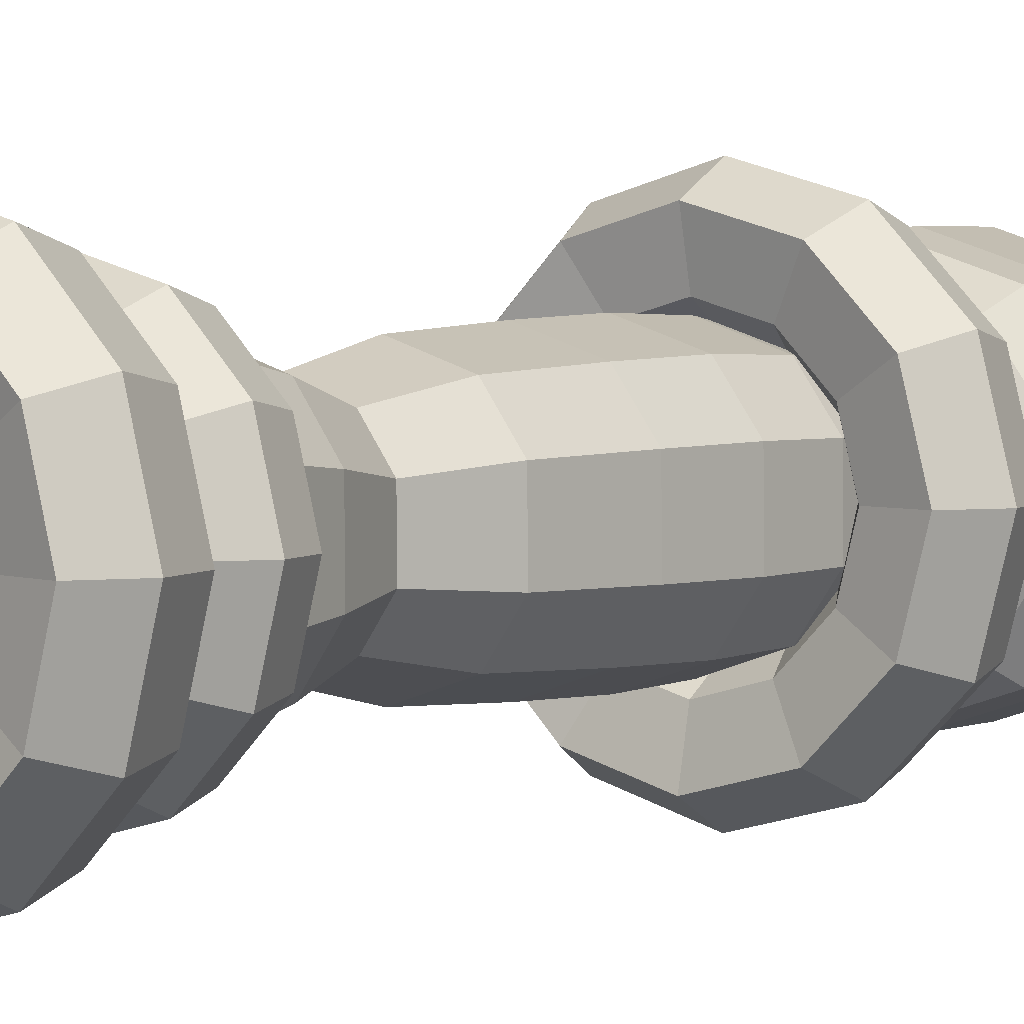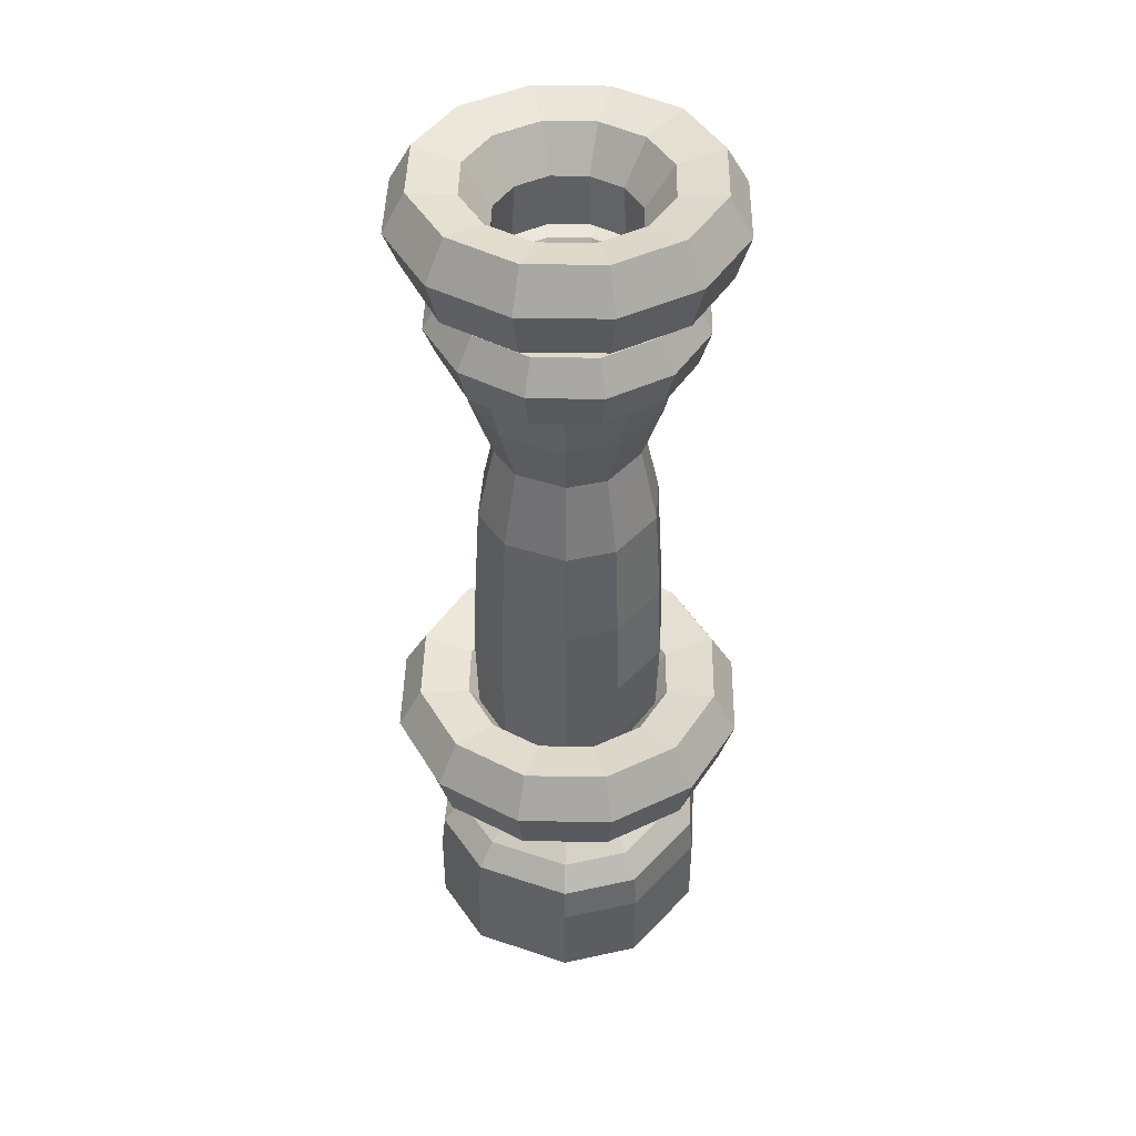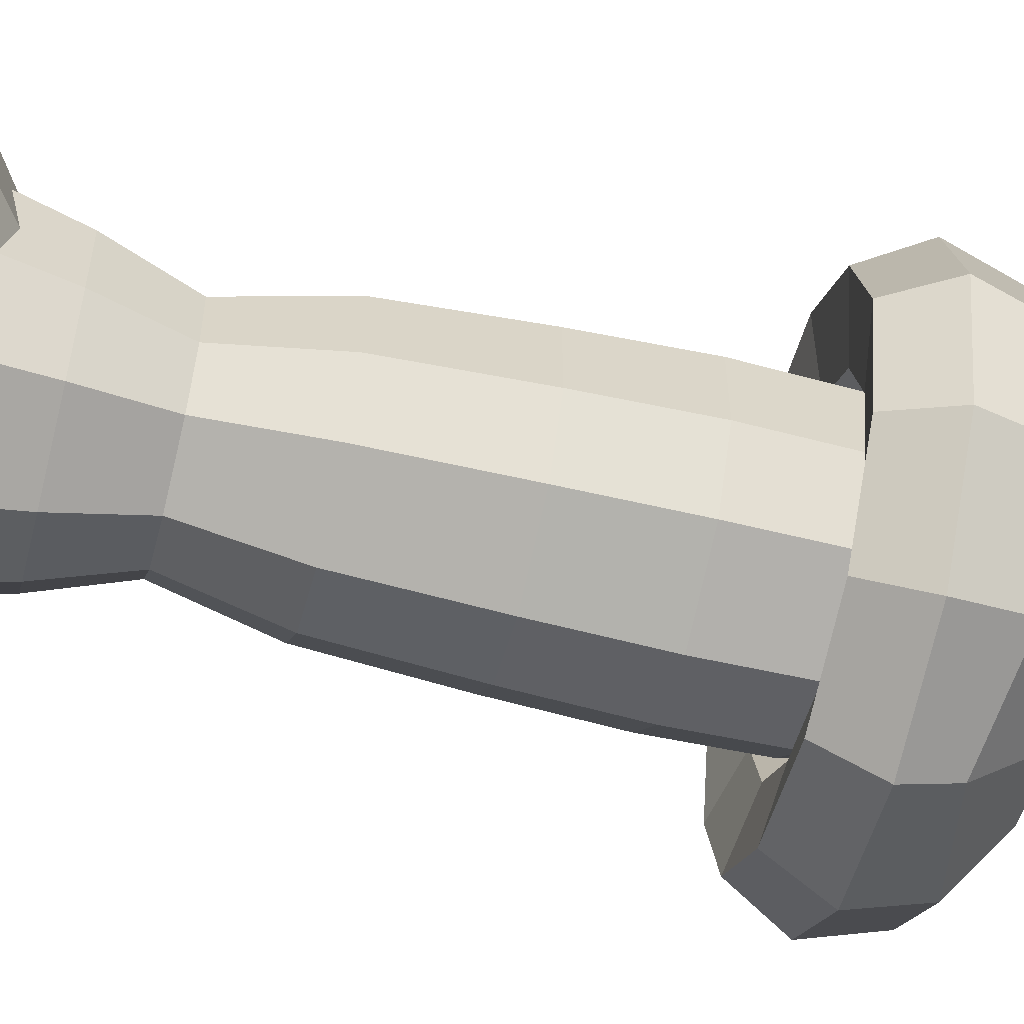
<metadata>
{"format":"obj","ext":"obj","renderer":"f3d","projection":"perspective","resolution":1024,"background":"white","views":[{"elev":3.4,"azim":-141.8,"up":"+Z"},{"elev":43.9,"azim":76.1,"up":"+Y"},{"elev":-60.6,"azim":-103.8,"up":"+Z"}]}
</metadata>
<code>
o king_Icosphere.003
v 0.6137 3.654 -0
v 0.532 3.797 -0
v 0.3609 3.761 -0
v 0.2587 3.612 -0
v 0.273 3.411 -0
v 0.3918 3.363 -0
v 0.5625 3.485 -0
v 0.5315 3.654 -0.3068
v 0.4607 3.797 -0.266
v 0.3126 3.761 -0.1805
v 0.224 3.612 -0.1293
v 0.2365 3.411 -0.1365
v 0.3393 3.363 -0.1959
v 0.4871 3.485 -0.2812
v 0.3065 3.653 -0.5318
v 0.266 3.797 -0.4605
v 0.1805 3.761 -0.3126
v 0.1293 3.612 -0.224
v 0.1365 3.411 -0.2365
v 0.1952 3.364 -0.3418
v 0.2797 3.485 -0.488
v 0 3.656 -0.6138
v 0 3.797 -0.5317
v 0 3.761 -0.3609
v -0 3.612 -0.2587
v -0 3.411 -0.273
v 0 3.365 -0.3962
v 0 3.531 -0.5641
v -0.3065 3.653 -0.5318
v -0.266 3.797 -0.4605
v -0.1805 3.761 -0.3126
v -0.1293 3.612 -0.224
v -0.1365 3.411 -0.2365
v -0.1952 3.364 -0.3418
v -0.2797 3.485 -0.488
v -0.5315 3.654 -0.3068
v -0.4607 3.797 -0.266
v -0.3126 3.761 -0.1805
v -0.224 3.612 -0.1293
v -0.2365 3.411 -0.1365
v -0.3393 3.363 -0.1959
v -0.4871 3.485 -0.2812
v -0.6137 3.654 -0
v -0.532 3.797 -0
v -0.3609 3.761 -0
v -0.2587 3.612 -0
v -0.273 3.411 -0
v -0.3918 3.363 -0
v -0.5625 3.485 -0
v -0.5315 3.654 0.3068
v -0.4607 3.797 0.266
v -0.3126 3.761 0.1805
v -0.224 3.612 0.1293
v -0.2365 3.411 0.1365
v -0.3393 3.363 0.1959
v -0.4871 3.485 0.2812
v -0.3065 3.653 0.5318
v -0.266 3.797 0.4605
v -0.1805 3.761 0.3126
v -0.1293 3.612 0.224
v -0.1365 3.411 0.2365
v -0.1952 3.364 0.3418
v -0.2797 3.485 0.488
v 0 3.656 0.6138
v 0 3.797 0.5317
v -0 3.761 0.3609
v -0 3.612 0.2587
v -0 3.411 0.273
v 0 3.365 0.3962
v 0 3.531 0.5641
v 0.3065 3.653 0.5318
v 0.266 3.797 0.4605
v 0.1805 3.761 0.3126
v 0.1293 3.612 0.224
v 0.1365 3.411 0.2365
v 0.1952 3.364 0.3418
v 0.2797 3.485 0.488
v 0.5315 3.654 0.3068
v 0.4607 3.797 0.266
v 0.3126 3.761 0.1805
v 0.224 3.612 0.1293
v 0.2365 3.411 0.1365
v 0.3393 3.363 0.1959
v 0.4871 3.485 0.2812
v 0.01316 0.7503 -0.4518
v -0.2827 0.7503 -0.3526
v 0.01471 3.535 -0.5051
v -0.3161 3.535 -0.3942
v 0.4337 0.7503 -0.1271
v 0.248 0.7503 -0.3779
v 0.4849 3.535 -0.1421
v 0.2773 3.535 -0.4224
v 0.2549 0.7503 0.3732
v 0.436 0.7503 0.1191
v 0.285 3.535 0.4173
v 0.4874 3.535 0.1331
v -0.2762 0.7503 0.3578
v 0.02146 0.7503 0.4515
v -0.3088 3.535 0.4
v 0.02399 3.535 0.5047
v -0.4256 0.7503 -0.1521
v -0.4227 0.7503 0.1599
v -0.4758 3.535 -0.1701
v -0.4726 3.535 0.1788
v -0.1924 0.2148 -0.24
v 0.008957 0.2148 -0.3075
v 0.1688 0.2148 -0.2572
v 0.2952 0.2148 -0.0865
v 0.2967 0.2148 0.08106
v 0.1735 0.2148 0.254
v 0.0146 0.2148 0.3073
v -0.188 0.2148 0.2435
v -0.2877 0.2148 0.1088
v -0.2897 0.2148 -0.1035
v -0.4233 0.0037 -0.528
v 0.01971 0.0037 -0.6764
v 0.3713 0.0037 -0.5657
v 0.6494 0.0037 -0.1903
v 0.6528 0.0037 0.1783
v 0.3816 0.0037 0.5588
v 0.03213 0.0037 0.6759
v -0.4135 0.0037 0.5357
v -0.6329 0.0037 0.2394
v -0.6372 0.0037 -0.2278
v 0.01971 0.3855 -0.6764
v -0.4233 0.3855 -0.528
v -0.3547 0.6712 -0.4424
v 0.01651 0.6712 -0.5668
v 0.01916 0.5558 -0.6576
v -0.4115 0.5558 -0.5133
v 0.3111 0.6712 -0.4741
v 0.5442 0.6712 -0.1594
v 0.6494 0.3855 -0.1903
v 0.3713 0.3855 -0.5657
v 0.6314 0.5558 -0.185
v 0.361 0.5558 -0.55
v 0.547 0.6712 0.1494
v 0.3198 0.6712 0.4683
v 0.3816 0.3855 0.5588
v 0.6528 0.3855 0.1783
v 0.371 0.5558 0.5433
v 0.6347 0.5558 0.1734
v 0.02692 0.6712 0.5664
v -0.3465 0.6712 0.4489
v -0.4135 0.3855 0.5357
v 0.03213 0.3855 0.6759
v -0.402 0.5558 0.5208
v 0.03123 0.5558 0.6572
v -0.5304 0.6712 0.2006
v -0.534 0.6712 -0.1909
v -0.6372 0.3855 -0.2278
v -0.6329 0.3855 0.2394
v -0.6195 0.5558 -0.2214
v -0.6153 0.5558 0.2328
v 0.2306 1.217 -0.3514
v 0.2439 2.146 -0.3715
v 0.2459 1.416 -0.3746
v 0.2513 1.761 -0.3829
v 0.4265 2.146 -0.125
v 0.4034 1.217 -0.1182
v 0.4396 1.761 -0.1288
v 0.43 1.416 -0.126
v 0.01294 2.146 -0.4442
v 0.01224 1.217 -0.4201
v 0.01334 1.761 -0.4579
v 0.01305 1.416 -0.4479
v -0.2629 1.217 -0.3279
v -0.278 2.146 -0.3467
v -0.2803 1.416 -0.3496
v -0.2865 1.761 -0.3574
v 0.2506 2.146 0.367
v 0.237 1.217 0.3471
v 0.2583 1.761 0.3783
v 0.2527 1.416 0.37
v 0.4055 1.217 0.1108
v 0.4287 2.146 0.1171
v 0.4322 1.416 0.1181
v 0.4419 1.761 0.1207
v -0.2716 2.146 0.3518
v -0.2568 1.217 0.3327
v -0.2799 1.761 0.3626
v -0.2738 1.416 0.3547
v 0.01995 1.217 0.4198
v 0.0211 2.146 0.4439
v 0.02127 1.416 0.4476
v 0.02175 1.761 0.4575
v -0.4185 2.146 -0.1496
v -0.3958 1.217 -0.1415
v -0.4313 1.761 -0.1542
v -0.4219 1.416 -0.1508
v -0.3931 1.217 0.1487
v -0.4157 2.146 0.1572
v -0.4191 1.416 0.1585
v -0.4284 1.761 0.1621
v 0.7518 4.146 -0
v 0.6517 4.321 -0
v 0.4421 4.277 -0
v 0.3169 4.094 -0
v 0.3345 3.848 -0
v 0.48 3.79 -0
v 0.6891 3.938 -0
v 0.6511 4.146 -0.3759
v 0.5644 4.321 -0.3258
v 0.3829 4.277 -0.2211
v 0.2745 4.094 -0.1585
v 0.2897 3.848 -0.1672
v 0.4157 3.79 -0.24
v 0.5968 3.938 -0.3445
v 0.3754 4.145 -0.6514
v 0.3259 4.321 -0.5641
v 0.2211 4.277 -0.3829
v 0.1585 4.094 -0.2745
v 0.1672 3.848 -0.2897
v 0.2392 3.79 -0.4187
v 0.3426 3.938 -0.5978
v 0 4.148 -0.7519
v 0 4.321 -0.6513
v 0 4.277 -0.4421
v 0 4.094 -0.3169
v 0 3.848 -0.3345
v 0 3.791 -0.4854
v 0 3.995 -0.691
v -0.3754 4.145 -0.6514
v -0.3259 4.321 -0.5641
v -0.2211 4.277 -0.3829
v -0.1585 4.094 -0.2745
v -0.1672 3.848 -0.2897
v -0.2392 3.79 -0.4187
v -0.3426 3.938 -0.5978
v -0.6511 4.146 -0.3759
v -0.5644 4.321 -0.3258
v -0.3829 4.277 -0.2211
v -0.2745 4.094 -0.1585
v -0.2897 3.848 -0.1672
v -0.4157 3.79 -0.24
v -0.5968 3.938 -0.3445
v -0.7518 4.146 -0
v -0.6517 4.321 -0
v -0.4421 4.277 -0
v -0.3169 4.094 -0
v -0.3345 3.848 -0
v -0.48 3.79 -0
v -0.6891 3.938 -0
v -0.6511 4.146 0.3759
v -0.5644 4.321 0.3258
v -0.3829 4.277 0.2211
v -0.2745 4.094 0.1585
v -0.2897 3.848 0.1672
v -0.4157 3.79 0.24
v -0.5968 3.938 0.3445
v -0.3754 4.145 0.6514
v -0.3259 4.321 0.5641
v -0.2211 4.277 0.3829
v -0.1585 4.094 0.2745
v -0.1672 3.848 0.2897
v -0.2392 3.79 0.4187
v -0.3426 3.938 0.5978
v 0 4.148 0.7519
v 0 4.321 0.6513
v 0 4.277 0.4421
v 0 4.094 0.3169
v 0 3.848 0.3345
v 0 3.791 0.4854
v 0 3.995 0.691
v 0.3754 4.145 0.6514
v 0.3259 4.321 0.5641
v 0.2211 4.277 0.3829
v 0.1585 4.094 0.2745
v 0.1672 3.848 0.2897
v 0.2392 3.79 0.4187
v 0.3426 3.938 0.5978
v 0.6511 4.146 0.3759
v 0.5644 4.321 0.3258
v 0.3829 4.277 0.2211
v 0.2745 4.094 0.1585
v 0.2897 3.848 0.1672
v 0.4157 3.79 0.24
v 0.5968 3.938 0.3445
v 0.8405 1.31 -0
v 0.7286 1.506 -0
v 0.4943 1.457 -0
v 0.3543 1.252 -0
v 0.374 0.9768 -0
v 0.5367 0.912 0
v 0.7704 1.078 0
v 0.7279 1.31 -0.4203
v 0.631 1.506 -0.3643
v 0.4281 1.457 -0.2472
v 0.3069 1.252 -0.1772
v 0.3239 0.9768 -0.187
v 0.4648 0.912 -0.2684
v 0.6672 1.078 -0.3852
v 0.4197 1.309 -0.7283
v 0.3643 1.506 -0.6307
v 0.2472 1.457 -0.4281
v 0.1772 1.252 -0.3069
v 0.187 0.9768 -0.3239
v 0.2674 0.9128 -0.4681
v 0.3831 1.078 -0.6684
v 0 1.313 -0.8406
v 0 1.506 -0.7282
v 0 1.457 -0.4943
v 0 1.252 -0.3543
v 0 0.9768 -0.374
v 0 0.9141 -0.5427
v 0 1.141 -0.7726
v -0.4197 1.309 -0.7283
v -0.3643 1.506 -0.6307
v -0.2472 1.457 -0.4281
v -0.1772 1.252 -0.3069
v -0.187 0.9768 -0.3239
v -0.2674 0.9128 -0.4681
v -0.3831 1.078 -0.6684
v -0.7279 1.31 -0.4203
v -0.631 1.506 -0.3643
v -0.4281 1.457 -0.2472
v -0.3069 1.252 -0.1772
v -0.3239 0.9768 -0.187
v -0.4648 0.912 -0.2684
v -0.6672 1.078 -0.3852
v -0.8405 1.31 -0
v -0.7286 1.506 -0
v -0.4943 1.457 -0
v -0.3543 1.252 -0
v -0.374 0.9768 -0
v -0.5367 0.912 -0
v -0.7704 1.078 -0
v -0.7279 1.31 0.4203
v -0.631 1.506 0.3643
v -0.4281 1.457 0.2472
v -0.3069 1.252 0.1772
v -0.3239 0.9768 0.187
v -0.4648 0.912 0.2684
v -0.6672 1.078 0.3852
v -0.4197 1.309 0.7283
v -0.3643 1.506 0.6307
v -0.2472 1.457 0.4281
v -0.1772 1.252 0.3069
v -0.187 0.9768 0.3239
v -0.2674 0.9128 0.4681
v -0.3831 1.078 0.6684
v 0 1.313 0.8406
v 0 1.506 0.7282
v 0 1.457 0.4943
v 0 1.252 0.3543
v 0 0.9768 0.374
v 0 0.9141 0.5427
v 0 1.141 0.7726
v 0.4197 1.309 0.7283
v 0.3643 1.506 0.6307
v 0.2472 1.457 0.4281
v 0.1772 1.252 0.3069
v 0.187 0.9768 0.3239
v 0.2674 0.9128 0.4681
v 0.3831 1.078 0.6684
v 0.7279 1.31 0.4203
v 0.631 1.506 0.3643
v 0.4281 1.457 0.2472
v 0.3069 1.252 0.1772
v 0.3239 0.9768 0.187
v 0.4648 0.912 0.2684
v 0.6672 1.078 0.3852
v 0.4147 3.232 -0.1215
v 0.4008 2.605 -0.1174
v 0.3238 2.959 -0.09488
v 0.2291 2.605 -0.3491
v 0.2371 3.232 -0.3613
v 0.1851 2.959 -0.2821
v 0.01258 3.232 -0.432
v 0.01216 2.605 -0.4174
v 0.009825 2.959 -0.3373
v 0.4029 2.605 0.11
v 0.4169 3.232 0.1139
v 0.3255 2.959 0.08892
v -0.2612 2.605 -0.3258
v -0.2703 3.232 -0.3372
v -0.2111 2.959 -0.2633
v -0.3932 2.605 -0.1406
v -0.4069 3.232 -0.1455
v -0.3177 2.959 -0.1136
v 0.2355 2.605 0.3449
v 0.2437 3.232 0.3569
v 0.1903 2.959 0.2786
v 0.01983 2.605 0.4171
v 0.02052 3.232 0.4317
v 0.01602 2.959 0.337
v -0.2641 3.232 0.3421
v -0.2552 2.605 0.3306
v -0.2062 2.959 0.2671
v -0.3906 2.605 0.1478
v -0.4042 3.232 0.1529
v -0.3156 2.959 0.1194
f 1 8 9 2
f 2 9 10 3
f 3 10 11 4
f 4 11 12 5
f 5 12 13 6
f 6 13 14 7
f 7 14 8 1
f 8 15 16 9
f 9 16 17 10
f 10 17 18 11
f 11 18 19 12
f 12 19 20 13
f 13 20 21 14
f 14 21 15 8
f 15 22 23 16
f 16 23 24 17
f 17 24 25 18
f 18 25 26 19
f 19 26 27 20
f 20 27 28 21
f 21 28 22 15
f 22 29 30 23
f 23 30 31 24
f 24 31 32 25
f 25 32 33 26
f 26 33 34 27
f 27 34 35 28
f 28 35 29 22
f 29 36 37 30
f 30 37 38 31
f 31 38 39 32
f 32 39 40 33
f 33 40 41 34
f 34 41 42 35
f 35 42 36 29
f 36 43 44 37
f 37 44 45 38
f 38 45 46 39
f 39 46 47 40
f 40 47 48 41
f 41 48 49 42
f 42 49 43 36
f 43 50 51 44
f 44 51 52 45
f 45 52 53 46
f 46 53 54 47
f 47 54 55 48
f 48 55 56 49
f 49 56 50 43
f 50 57 58 51
f 51 58 59 52
f 52 59 60 53
f 53 60 61 54
f 54 61 62 55
f 55 62 63 56
f 56 63 57 50
f 57 64 65 58
f 58 65 66 59
f 59 66 67 60
f 60 67 68 61
f 61 68 69 62
f 62 69 70 63
f 63 70 64 57
f 64 71 72 65
f 65 72 73 66
f 66 73 74 67
f 67 74 75 68
f 68 75 76 69
f 69 76 77 70
f 70 77 71 64
f 71 78 79 72
f 72 79 80 73
f 73 80 81 74
f 74 81 82 75
f 75 82 83 76
f 76 83 84 77
f 77 84 78 71
f 78 1 2 79
f 79 2 3 80
f 80 3 4 81
f 81 4 5 82
f 82 5 6 83
f 83 6 7 84
f 84 7 1 78
f 101 188 167 86
f 91 363 367 92
f 93 98 143 138
f 160 89 90 155
f 97 102 149 144
f 89 94 137 132
f 85 90 131 128
f 107 106 116 117
f 86 167 164 85
f 95 382 373 96
f 139 146 121 120
f 105 114 124 115
f 151 126 115 124
f 109 108 118 119
f 105 106 107 108 109 110 111 112 113 114
f 171 381 384 184
f 388 179 184 384
f 99 387 385 100
f 153 130 126 151
f 101 86 127 150
f 111 110 120 121
f 133 140 119 118
f 113 112 122 123
f 145 152 123 122
f 125 134 117 116
f 131 136 129 128
f 143 148 141 138
f 135 142 140 133
f 149 154 147 144
f 141 148 146 139
f 147 154 152 145
f 137 142 135 132
f 129 136 134 125
f 91 92 87 88 103 104 99 100 95 96
f 188 101 102 191
f 180 97 98 183
f 187 378 375 168
f 85 164 155 90
f 172 93 94 175
f 93 172 183 98
f 163 370 366 156
f 97 180 191 102
f 168 375 370 163
f 113 123 124 114
f 118 108 107 117
f 105 115 116 106
f 120 110 109 119
f 122 112 111 121
f 132 135 136 131
f 138 141 142 137
f 126 130 129 125
f 135 133 134 136
f 144 147 148 143
f 141 139 140 142
f 150 153 154 149
f 147 145 146 148
f 150 127 130 153
f 153 151 152 154
f 149 102 101 150
f 85 128 127 86
f 123 152 151 124
f 125 116 115 126
f 89 132 131 90
f 133 118 117 134
f 93 138 137 94
f 139 120 119 140
f 97 144 143 98
f 145 122 121 146
f 89 160 175 94
f 130 127 128 129
f 188 191 193 190
f 190 193 194 189
f 189 194 192 187
f 180 183 185 182
f 182 185 186 181
f 181 186 184 179
f 164 167 169 166
f 166 169 170 165
f 165 170 168 163
f 156 159 161 158
f 158 161 162 157
f 157 162 160 155
f 172 175 177 174
f 174 177 178 173
f 173 178 176 171
f 163 156 158 165
f 165 158 157 166
f 166 157 155 164
f 175 160 162 177
f 177 162 161 178
f 178 161 159 176
f 167 188 190 169
f 169 190 189 170
f 170 189 187 168
f 171 184 186 173
f 173 186 185 174
f 174 185 183 172
f 179 192 194 181
f 181 194 193 182
f 182 193 191 180
f 363 91 96 373
f 369 87 92 367
f 381 171 176 372
f 376 88 87 369
f 103 379 391 104
f 179 388 390 192
f 382 95 100 385
f 378 187 192 390
f 379 103 88 376
f 387 99 104 391
f 364 159 156 366
f 195 202 203 196
f 196 203 204 197
f 197 204 205 198
f 198 205 206 199
f 199 206 207 200
f 200 207 208 201
f 201 208 202 195
f 202 209 210 203
f 203 210 211 204
f 204 211 212 205
f 205 212 213 206
f 206 213 214 207
f 207 214 215 208
f 208 215 209 202
f 209 216 217 210
f 210 217 218 211
f 211 218 219 212
f 212 219 220 213
f 213 220 221 214
f 214 221 222 215
f 215 222 216 209
f 216 223 224 217
f 217 224 225 218
f 218 225 226 219
f 219 226 227 220
f 220 227 228 221
f 221 228 229 222
f 222 229 223 216
f 223 230 231 224
f 224 231 232 225
f 225 232 233 226
f 226 233 234 227
f 227 234 235 228
f 228 235 236 229
f 229 236 230 223
f 230 237 238 231
f 231 238 239 232
f 232 239 240 233
f 233 240 241 234
f 234 241 242 235
f 235 242 243 236
f 236 243 237 230
f 237 244 245 238
f 238 245 246 239
f 239 246 247 240
f 240 247 248 241
f 241 248 249 242
f 242 249 250 243
f 243 250 244 237
f 244 251 252 245
f 245 252 253 246
f 246 253 254 247
f 247 254 255 248
f 248 255 256 249
f 249 256 257 250
f 250 257 251 244
f 251 258 259 252
f 252 259 260 253
f 253 260 261 254
f 254 261 262 255
f 255 262 263 256
f 256 263 264 257
f 257 264 258 251
f 258 265 266 259
f 259 266 267 260
f 260 267 268 261
f 261 268 269 262
f 262 269 270 263
f 263 270 271 264
f 264 271 265 258
f 265 272 273 266
f 266 273 274 267
f 267 274 275 268
f 268 275 276 269
f 269 276 277 270
f 270 277 278 271
f 271 278 272 265
f 272 195 196 273
f 273 196 197 274
f 274 197 198 275
f 275 198 199 276
f 276 199 200 277
f 277 200 201 278
f 278 201 195 272
f 279 286 287 280
f 280 287 288 281
f 281 288 289 282
f 282 289 290 283
f 283 290 291 284
f 284 291 292 285
f 285 292 286 279
f 286 293 294 287
f 287 294 295 288
f 288 295 296 289
f 289 296 297 290
f 290 297 298 291
f 291 298 299 292
f 292 299 293 286
f 293 300 301 294
f 294 301 302 295
f 295 302 303 296
f 296 303 304 297
f 297 304 305 298
f 298 305 306 299
f 299 306 300 293
f 300 307 308 301
f 301 308 309 302
f 302 309 310 303
f 303 310 311 304
f 304 311 312 305
f 305 312 313 306
f 306 313 307 300
f 307 314 315 308
f 308 315 316 309
f 309 316 317 310
f 310 317 318 311
f 311 318 319 312
f 312 319 320 313
f 313 320 314 307
f 314 321 322 315
f 315 322 323 316
f 316 323 324 317
f 317 324 325 318
f 318 325 326 319
f 319 326 327 320
f 320 327 321 314
f 321 328 329 322
f 322 329 330 323
f 323 330 331 324
f 324 331 332 325
f 325 332 333 326
f 326 333 334 327
f 327 334 328 321
f 328 335 336 329
f 329 336 337 330
f 330 337 338 331
f 331 338 339 332
f 332 339 340 333
f 333 340 341 334
f 334 341 335 328
f 335 342 343 336
f 336 343 344 337
f 337 344 345 338
f 338 345 346 339
f 339 346 347 340
f 340 347 348 341
f 341 348 342 335
f 342 349 350 343
f 343 350 351 344
f 344 351 352 345
f 345 352 353 346
f 346 353 354 347
f 347 354 355 348
f 348 355 349 342
f 349 356 357 350
f 350 357 358 351
f 351 358 359 352
f 352 359 360 353
f 353 360 361 354
f 354 361 362 355
f 355 362 356 349
f 356 279 280 357
f 357 280 281 358
f 358 281 282 359
f 359 282 283 360
f 360 283 284 361
f 361 284 285 362
f 362 285 279 356
f 364 366 368 365
f 365 368 367 363
f 376 369 371 377
f 377 371 370 375
f 369 367 368 371
f 371 368 366 370
f 379 376 377 380
f 380 377 375 378
f 388 384 386 389
f 389 386 385 387
f 382 385 386 383
f 383 386 384 381
f 378 390 392 380
f 380 392 391 379
f 381 372 374 383
f 383 374 373 382
f 387 391 392 389
f 389 392 390 388
f 363 373 374 365
f 365 374 372 364
f 159 364 372 176

</code>
